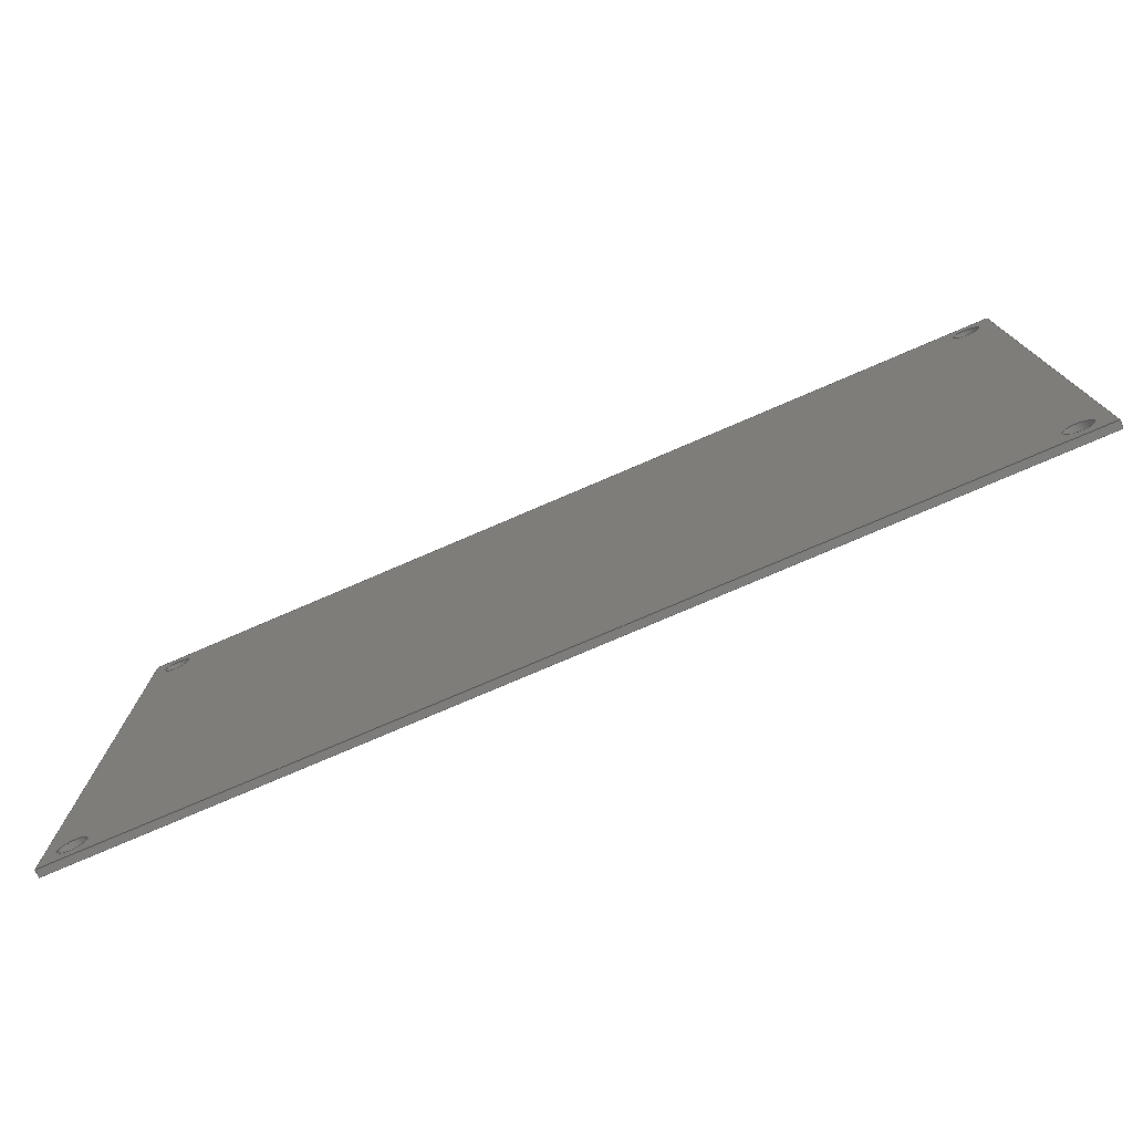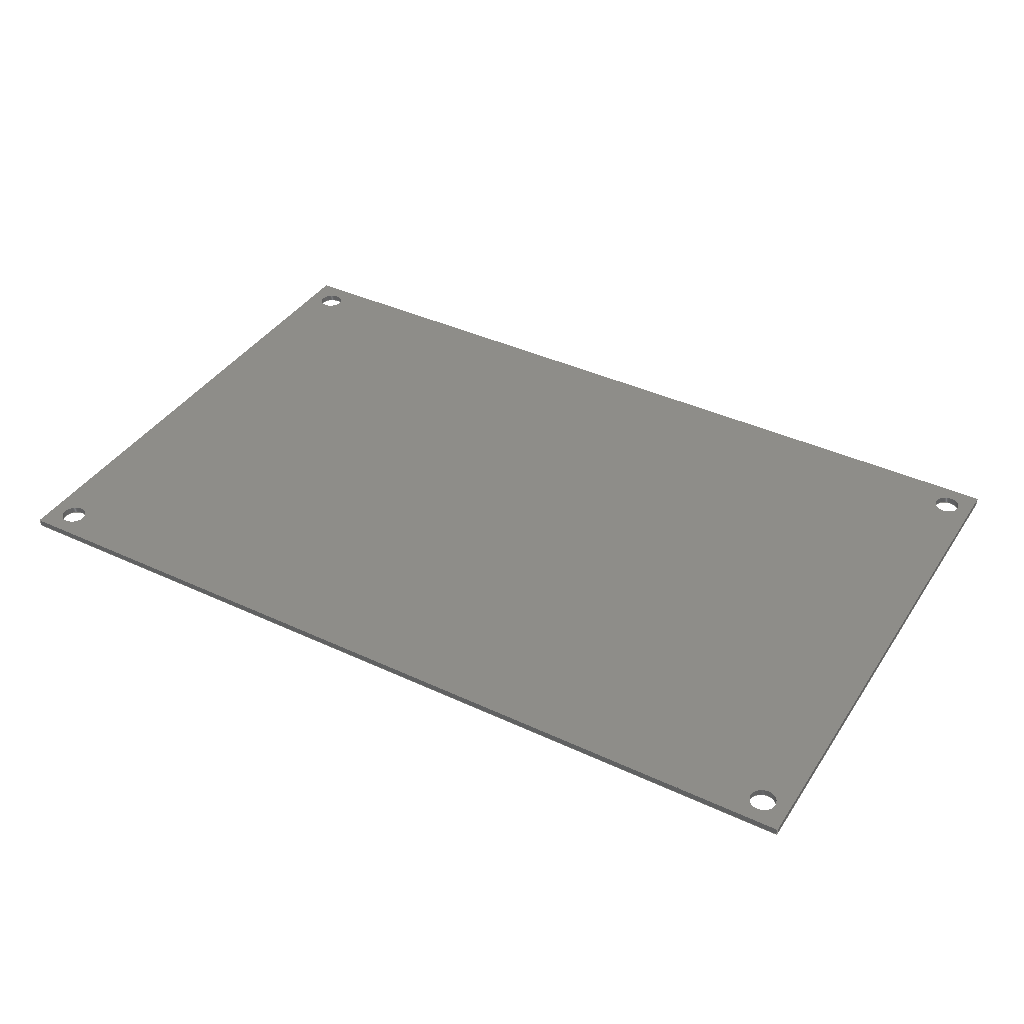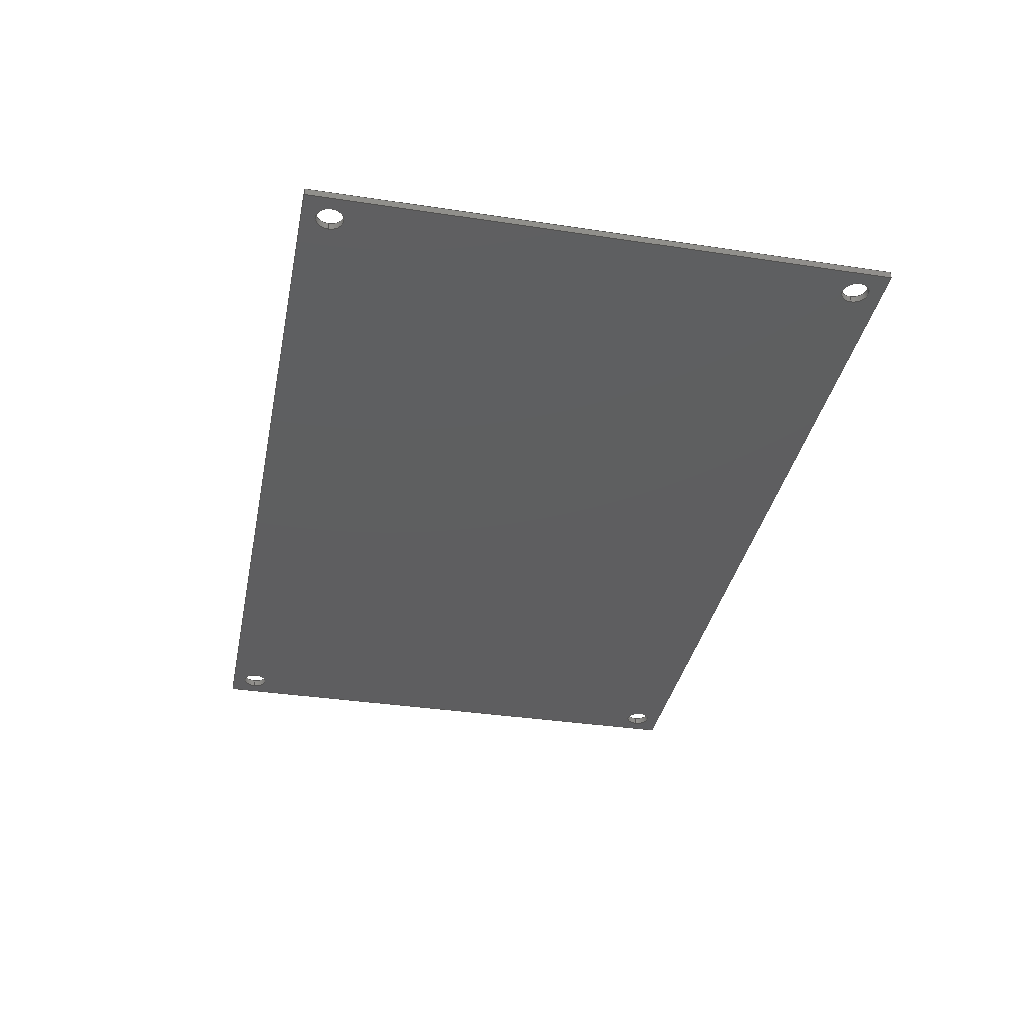
<metadata>
{"format":"step","ext":"stp","renderer":"f3d","projection":"perspective","resolution":1024,"background":"white","views":[{"elev":-76.3,"azim":-156.7,"up":"+Y"},{"elev":39.5,"azim":30.1,"up":"+Z"},{"elev":-36.1,"azim":-101.2,"up":"+Z"}]}
</metadata>
<code>
ISO-10303-21;
DATA;
#1 = DESIGN_CONTEXT( '', #24, 'design' );
#2 = APPLICATION_PROTOCOL_DEFINITION( 'INTERNATIONAL STANDARD', 'config_control_design', 1994, #24 );
#3 = PRODUCT_CATEGORY_RELATIONSHIP( 'NONE', 'NONE', #25, #26 );
#4 = DATE_AND_TIME( #27, #28 );
#5 = DATE_TIME_ROLE( 'creation_date' );
#6 = DATE_TIME_ROLE( 'classification_date' );
#7 = PERSON_AND_ORGANIZATION_ROLE( 'creator' );
#8 = PERSON_AND_ORGANIZATION_ROLE( 'design_supplier' );
#9 = PERSON_AND_ORGANIZATION_ROLE( 'classification_officer' );
#10 = PERSON_AND_ORGANIZATION_ROLE( 'design_owner' );
#11 = APPROVAL_PERSON_ORGANIZATION( #29, #30, #31 );
#12 = APPROVAL_DATE_TIME( #4, #30 );
#13 = CC_DESIGN_APPROVAL( #30, ( #32, #33, #34 ) );
#14 = CC_DESIGN_DATE_AND_TIME_ASSIGNMENT( #4, #5, ( #34 ) );
#15 = CC_DESIGN_DATE_AND_TIME_ASSIGNMENT( #4, #6, ( #32 ) );
#16 = CC_DESIGN_PERSON_AND_ORGANIZATION_ASSIGNMENT( #29, #10, ( #35 ) );
#17 = CC_DESIGN_PERSON_AND_ORGANIZATION_ASSIGNMENT( #29, #7, ( #34 ) );
#18 = CC_DESIGN_PERSON_AND_ORGANIZATION_ASSIGNMENT( #29, #7, ( #33 ) );
#19 = CC_DESIGN_PERSON_AND_ORGANIZATION_ASSIGNMENT( #29, #8, ( #33 ) );
#20 = CC_DESIGN_SECURITY_CLASSIFICATION( #32, ( #33 ) );
#21 = CC_DESIGN_PERSON_AND_ORGANIZATION_ASSIGNMENT( #29, #9, ( #32 ) );
#22 = SHAPE_DEFINITION_REPRESENTATION( #36, #37 );
#23 =  ( GEOMETRIC_REPRESENTATION_CONTEXT( 3 )GLOBAL_UNCERTAINTY_ASSIGNED_CONTEXT( ( #38 ) )GLOBAL_UNIT_ASSIGNED_CONTEXT( ( #39, #40, #41 ) )REPRESENTATION_CONTEXT( 'NONE', 'WORKSPACE' ) );
#24 = APPLICATION_CONTEXT( 'CONFIGURATION CONTROLLED 3D DESIGNS OF MECHANICAL PARTS AND ASSEMBLIES' );
#25 = PRODUCT_CATEGORY( 'part', 'NONE' );
#26 = PRODUCT_RELATED_PRODUCT_CATEGORY( 'detail', ' ', ( #35 ) );
#27 = CALENDAR_DATE( 2008, 3, 11 );
#28 = LOCAL_TIME( 10, 49, 18, #42 );
#29 = PERSON_AND_ORGANIZATION( #43, #44 );
#30 = APPROVAL( #45, 'SOLID MODEL' );
#31 = APPROVAL_ROLE( 'APPROVED' );
#32 = SECURITY_CLASSIFICATION( '', '', #46 );
#33 = PRODUCT_DEFINITION_FORMATION_WITH_SPECIFIED_SOURCE( ' ', 'NONE', #35, .NOT_KNOWN. );
#34 = PRODUCT_DEFINITION( 'NONE', 'NONE', #33, #1 );
#35 = PRODUCT( '1', '1', 'PART-1-DESC', ( #47 ) );
#36 = PRODUCT_DEFINITION_SHAPE( 'NONE', 'NONE', #34 );
#37 = ADVANCED_BREP_SHAPE_REPRESENTATION( '1', ( #48, #49 ), #23 );
#38 = UNCERTAINTY_MEASURE_WITH_UNIT( LENGTH_MEASURE( 0.001 ), #39, '', '' );
#39 =  ( CONVERSION_BASED_UNIT( 'MILLIMETRE', #50 )LENGTH_UNIT(  )NAMED_UNIT( #51 ) );
#40 =  ( NAMED_UNIT( #52 )PLANE_ANGLE_UNIT(  )SI_UNIT( $, .RADIAN. ) );
#41 =  ( NAMED_UNIT( #52 )SOLID_ANGLE_UNIT(  )SI_UNIT( $, .STERADIAN. ) );
#42 = COORDINATED_UNIVERSAL_TIME_OFFSET( 0, 0, .AHEAD. );
#43 = PERSON( '', 'UNSPECIFIED', $, $, $, $ );
#44 = ORGANIZATION( 'UNSPECIFIED', 'UNSPECIFIED', 'UNSPECIFIED' );
#45 = APPROVAL_STATUS( 'approved' );
#46 = SECURITY_CLASSIFICATION_LEVEL( 'unclassified' );
#47 = MECHANICAL_CONTEXT( '', #24, 'mechanical' );
#48 = MANIFOLD_SOLID_BREP( '1', #53 );
#49 = AXIS2_PLACEMENT_3D( '', #54, #55, #56 );
#50 = LENGTH_MEASURE_WITH_UNIT( LENGTH_MEASURE( 1 ), #57 );
#51 = DIMENSIONAL_EXPONENTS( 1, 0, 0, 0, 0, 0, 0 );
#52 = DIMENSIONAL_EXPONENTS( 0, 0, 0, 0, 0, 0, 0 );
#53 = CLOSED_SHELL( '', ( #58, #59, #60, #61, #62, #63, #64, #65, #66, #67 ) );
#54 = CARTESIAN_POINT( '', ( 0, 0, 0 ) );
#55 = DIRECTION( '', ( 0, 0, 1 ) );
#56 = DIRECTION( '', ( 1, 0, 0 ) );
#57 =  ( NAMED_UNIT( #51 )LENGTH_UNIT(  )SI_UNIT( .MILLI., .METRE. ) );
#58 = ADVANCED_FACE( '', ( #68 ), #69, .T. );
#59 = ADVANCED_FACE( '', ( #70 ), #71, .T. );
#60 = ADVANCED_FACE( '', ( #72 ), #73, .T. );
#61 = ADVANCED_FACE( '', ( #74, #75, #76, #77, #78 ), #79, .F. );
#62 = ADVANCED_FACE( '', ( #80, #81 ), #82, .F. );
#63 = ADVANCED_FACE( '', ( #83, #84, #85, #86, #87 ), #88, .T. );
#64 = ADVANCED_FACE( '', ( #89, #90 ), #91, .F. );
#65 = ADVANCED_FACE( '', ( #92 ), #93, .T. );
#66 = ADVANCED_FACE( '', ( #94, #95 ), #96, .F. );
#67 = ADVANCED_FACE( '', ( #97, #98 ), #99, .F. );
#68 = FACE_OUTER_BOUND( '', #100, .T. );
#69 = PLANE( '', #101 );
#70 = FACE_OUTER_BOUND( '', #102, .T. );
#71 = PLANE( '', #103 );
#72 = FACE_OUTER_BOUND( '', #104, .T. );
#73 = PLANE( '', #105 );
#74 = FACE_BOUND( '', #106, .T. );
#75 = FACE_BOUND( '', #107, .T. );
#76 = FACE_BOUND( '', #108, .T. );
#77 = FACE_BOUND( '', #109, .T. );
#78 = FACE_OUTER_BOUND( '', #110, .T. );
#79 = PLANE( '', #111 );
#80 = FACE_OUTER_BOUND( '', #112, .T. );
#81 = FACE_OUTER_BOUND( '', #113, .T. );
#82 = CYLINDRICAL_SURFACE( '', #114, 1.5 );
#83 = FACE_BOUND( '', #115, .T. );
#84 = FACE_BOUND( '', #116, .T. );
#85 = FACE_BOUND( '', #117, .T. );
#86 = FACE_BOUND( '', #118, .T. );
#87 = FACE_OUTER_BOUND( '', #119, .T. );
#88 = PLANE( '', #120 );
#89 = FACE_OUTER_BOUND( '', #121, .T. );
#90 = FACE_OUTER_BOUND( '', #122, .T. );
#91 = CYLINDRICAL_SURFACE( '', #123, 1.5 );
#92 = FACE_OUTER_BOUND( '', #124, .T. );
#93 = PLANE( '', #125 );
#94 = FACE_OUTER_BOUND( '', #126, .T. );
#95 = FACE_OUTER_BOUND( '', #127, .T. );
#96 = CYLINDRICAL_SURFACE( '', #128, 1.5 );
#97 = FACE_OUTER_BOUND( '', #129, .T. );
#98 = FACE_OUTER_BOUND( '', #130, .T. );
#99 = CYLINDRICAL_SURFACE( '', #131, 1.5 );
#100 = EDGE_LOOP( '', ( #132, #133, #134, #135 ) );
#101 = AXIS2_PLACEMENT_3D( '', #136, #137, #138 );
#102 = EDGE_LOOP( '', ( #139, #140, #141, #142 ) );
#103 = AXIS2_PLACEMENT_3D( '', #143, #144, #145 );
#104 = EDGE_LOOP( '', ( #146, #147, #148, #149 ) );
#105 = AXIS2_PLACEMENT_3D( '', #150, #151, #152 );
#106 = EDGE_LOOP( '', ( #153 ) );
#107 = EDGE_LOOP( '', ( #154 ) );
#108 = EDGE_LOOP( '', ( #155 ) );
#109 = EDGE_LOOP( '', ( #156 ) );
#110 = EDGE_LOOP( '', ( #157, #158, #159, #160 ) );
#111 = AXIS2_PLACEMENT_3D( '', #161, #162, #163 );
#112 = EDGE_LOOP( '', ( #164 ) );
#113 = EDGE_LOOP( '', ( #165 ) );
#114 = AXIS2_PLACEMENT_3D( '', #166, #167, #168 );
#115 = EDGE_LOOP( '', ( #169 ) );
#116 = EDGE_LOOP( '', ( #170 ) );
#117 = EDGE_LOOP( '', ( #171 ) );
#118 = EDGE_LOOP( '', ( #172 ) );
#119 = EDGE_LOOP( '', ( #173, #174, #175, #176 ) );
#120 = AXIS2_PLACEMENT_3D( '', #177, #178, #179 );
#121 = EDGE_LOOP( '', ( #180 ) );
#122 = EDGE_LOOP( '', ( #181 ) );
#123 = AXIS2_PLACEMENT_3D( '', #182, #183, #184 );
#124 = EDGE_LOOP( '', ( #185, #186, #187, #188 ) );
#125 = AXIS2_PLACEMENT_3D( '', #189, #190, #191 );
#126 = EDGE_LOOP( '', ( #192 ) );
#127 = EDGE_LOOP( '', ( #193 ) );
#128 = AXIS2_PLACEMENT_3D( '', #194, #195, #196 );
#129 = EDGE_LOOP( '', ( #197 ) );
#130 = EDGE_LOOP( '', ( #198 ) );
#131 = AXIS2_PLACEMENT_3D( '', #199, #200, #201 );
#132 = ORIENTED_EDGE( '', *, *, #202, .F. );
#133 = ORIENTED_EDGE( '', *, *, #203, .F. );
#134 = ORIENTED_EDGE( '', *, *, #204, .T. );
#135 = ORIENTED_EDGE( '', *, *, #205, .T. );
#136 = CARTESIAN_POINT( '', ( 99, -3, 0.8 ) );
#137 = DIRECTION( '', ( 0, -1, 0 ) );
#138 = DIRECTION( '', ( 0, 0, -1 ) );
#139 = ORIENTED_EDGE( '', *, *, #206, .F. );
#140 = ORIENTED_EDGE( '', *, *, #207, .F. );
#141 = ORIENTED_EDGE( '', *, *, #208, .T. );
#142 = ORIENTED_EDGE( '', *, *, #209, .T. );
#143 = CARTESIAN_POINT( '', ( -3, 61, 0.8 ) );
#144 = DIRECTION( '', ( 0, 1, 0 ) );
#145 = DIRECTION( '', ( 0, 0, 1 ) );
#146 = ORIENTED_EDGE( '', *, *, #210, .F. );
#147 = ORIENTED_EDGE( '', *, *, #205, .F. );
#148 = ORIENTED_EDGE( '', *, *, #211, .T. );
#149 = ORIENTED_EDGE( '', *, *, #207, .T. );
#150 = CARTESIAN_POINT( '', ( -3, -3, 0.8 ) );
#151 = DIRECTION( '', ( -1, 0, 0 ) );
#152 = DIRECTION( '', ( 0, 0, 1 ) );
#153 = ORIENTED_EDGE( '', *, *, #212, .T. );
#154 = ORIENTED_EDGE( '', *, *, #213, .T. );
#155 = ORIENTED_EDGE( '', *, *, #214, .T. );
#156 = ORIENTED_EDGE( '', *, *, #215, .T. );
#157 = ORIENTED_EDGE( '', *, *, #204, .F. );
#158 = ORIENTED_EDGE( '', *, *, #216, .F. );
#159 = ORIENTED_EDGE( '', *, *, #208, .F. );
#160 = ORIENTED_EDGE( '', *, *, #211, .F. );
#161 = CARTESIAN_POINT( '', ( -3, -3, 0.8 ) );
#162 = DIRECTION( '', ( 0, 0, -1 ) );
#163 = DIRECTION( '', ( -1, 0, 0 ) );
#164 = ORIENTED_EDGE( '', *, *, #212, .F. );
#165 = ORIENTED_EDGE( '', *, *, #217, .T. );
#166 = CARTESIAN_POINT( '', ( 0, 0, 0.8 ) );
#167 = DIRECTION( '', ( 0, 0, 1 ) );
#168 = DIRECTION( '', ( -1, 0, 0 ) );
#169 = ORIENTED_EDGE( '', *, *, #217, .F. );
#170 = ORIENTED_EDGE( '', *, *, #218, .F. );
#171 = ORIENTED_EDGE( '', *, *, #219, .F. );
#172 = ORIENTED_EDGE( '', *, *, #220, .F. );
#173 = ORIENTED_EDGE( '', *, *, #202, .T. );
#174 = ORIENTED_EDGE( '', *, *, #210, .T. );
#175 = ORIENTED_EDGE( '', *, *, #206, .T. );
#176 = ORIENTED_EDGE( '', *, *, #221, .T. );
#177 = CARTESIAN_POINT( '', ( -3, -3, 0 ) );
#178 = DIRECTION( '', ( 0, 0, -1 ) );
#179 = DIRECTION( '', ( -1, 0, 0 ) );
#180 = ORIENTED_EDGE( '', *, *, #215, .F. );
#181 = ORIENTED_EDGE( '', *, *, #220, .T. );
#182 = CARTESIAN_POINT( '', ( 6.858e-15, 58, 0.8 ) );
#183 = DIRECTION( '', ( 0, 0, 1 ) );
#184 = DIRECTION( '', ( -1, 0, 0 ) );
#185 = ORIENTED_EDGE( '', *, *, #221, .F. );
#186 = ORIENTED_EDGE( '', *, *, #209, .F. );
#187 = ORIENTED_EDGE( '', *, *, #216, .T. );
#188 = ORIENTED_EDGE( '', *, *, #203, .T. );
#189 = CARTESIAN_POINT( '', ( 99, 61, 0.8 ) );
#190 = DIRECTION( '', ( 1, 0, 0 ) );
#191 = DIRECTION( '', ( 0, 0, -1 ) );
#192 = ORIENTED_EDGE( '', *, *, #214, .F. );
#193 = ORIENTED_EDGE( '', *, *, #219, .T. );
#194 = CARTESIAN_POINT( '', ( 96, 58, 0.8 ) );
#195 = DIRECTION( '', ( 0, 0, 1 ) );
#196 = DIRECTION( '', ( -1, 0, 0 ) );
#197 = ORIENTED_EDGE( '', *, *, #213, .F. );
#198 = ORIENTED_EDGE( '', *, *, #218, .T. );
#199 = CARTESIAN_POINT( '', ( 96, 0, 0.8 ) );
#200 = DIRECTION( '', ( 0, 0, 1 ) );
#201 = DIRECTION( '', ( -1, 0, 0 ) );
#202 = EDGE_CURVE( '', #222, #223, #224, .T. );
#203 = EDGE_CURVE( '', #225, #222, #226, .T. );
#204 = EDGE_CURVE( '', #225, #227, #228, .T. );
#205 = EDGE_CURVE( '', #227, #223, #229, .T. );
#206 = EDGE_CURVE( '', #230, #231, #232, .T. );
#207 = EDGE_CURVE( '', #233, #230, #234, .T. );
#208 = EDGE_CURVE( '', #233, #235, #236, .T. );
#209 = EDGE_CURVE( '', #235, #231, #237, .T. );
#210 = EDGE_CURVE( '', #223, #230, #238, .T. );
#211 = EDGE_CURVE( '', #227, #233, #239, .T. );
#212 = EDGE_CURVE( '', #240, #240, #241, .T. );
#213 = EDGE_CURVE( '', #242, #242, #243, .T. );
#214 = EDGE_CURVE( '', #244, #244, #245, .T. );
#215 = EDGE_CURVE( '', #246, #246, #247, .T. );
#216 = EDGE_CURVE( '', #235, #225, #248, .T. );
#217 = EDGE_CURVE( '', #249, #249, #250, .T. );
#218 = EDGE_CURVE( '', #251, #251, #252, .T. );
#219 = EDGE_CURVE( '', #253, #253, #254, .T. );
#220 = EDGE_CURVE( '', #255, #255, #256, .T. );
#221 = EDGE_CURVE( '', #231, #222, #257, .T. );
#222 = VERTEX_POINT( '', #258 );
#223 = VERTEX_POINT( '', #259 );
#224 = LINE( '', #260, #261 );
#225 = VERTEX_POINT( '', #262 );
#226 = LINE( '', #263, #264 );
#227 = VERTEX_POINT( '', #265 );
#228 = LINE( '', #266, #267 );
#229 = LINE( '', #268, #269 );
#230 = VERTEX_POINT( '', #270 );
#231 = VERTEX_POINT( '', #271 );
#232 = LINE( '', #272, #273 );
#233 = VERTEX_POINT( '', #274 );
#234 = LINE( '', #275, #276 );
#235 = VERTEX_POINT( '', #277 );
#236 = LINE( '', #278, #279 );
#237 = LINE( '', #280, #281 );
#238 = LINE( '', #282, #283 );
#239 = LINE( '', #284, #285 );
#240 = VERTEX_POINT( '', #286 );
#241 = CIRCLE( '', #287, 1.5 );
#242 = VERTEX_POINT( '', #288 );
#243 = CIRCLE( '', #289, 1.5 );
#244 = VERTEX_POINT( '', #290 );
#245 = CIRCLE( '', #291, 1.5 );
#246 = VERTEX_POINT( '', #292 );
#247 = CIRCLE( '', #293, 1.5 );
#248 = LINE( '', #294, #295 );
#249 = VERTEX_POINT( '', #296 );
#250 = CIRCLE( '', #297, 1.5 );
#251 = VERTEX_POINT( '', #298 );
#252 = CIRCLE( '', #299, 1.5 );
#253 = VERTEX_POINT( '', #300 );
#254 = CIRCLE( '', #301, 1.5 );
#255 = VERTEX_POINT( '', #302 );
#256 = CIRCLE( '', #303, 1.5 );
#257 = LINE( '', #304, #305 );
#258 = CARTESIAN_POINT( '', ( 99, -3, 0 ) );
#259 = CARTESIAN_POINT( '', ( -3, -3, 0 ) );
#260 = CARTESIAN_POINT( '', ( 99, -3, 0 ) );
#261 = VECTOR( '', #306, 1000 );
#262 = CARTESIAN_POINT( '', ( 99, -3, 0.8 ) );
#263 = CARTESIAN_POINT( '', ( 99, -3, 0.8 ) );
#264 = VECTOR( '', #307, 1000 );
#265 = CARTESIAN_POINT( '', ( -3, -3, 0.8 ) );
#266 = CARTESIAN_POINT( '', ( 99, -3, 0.8 ) );
#267 = VECTOR( '', #308, 1000 );
#268 = CARTESIAN_POINT( '', ( -3, -3, 0.8 ) );
#269 = VECTOR( '', #309, 1000 );
#270 = CARTESIAN_POINT( '', ( -3, 61, 0 ) );
#271 = CARTESIAN_POINT( '', ( 99, 61, 0 ) );
#272 = CARTESIAN_POINT( '', ( -3, 61, 0 ) );
#273 = VECTOR( '', #310, 1000 );
#274 = CARTESIAN_POINT( '', ( -3, 61, 0.8 ) );
#275 = CARTESIAN_POINT( '', ( -3, 61, 0.8 ) );
#276 = VECTOR( '', #311, 1000 );
#277 = CARTESIAN_POINT( '', ( 99, 61, 0.8 ) );
#278 = CARTESIAN_POINT( '', ( -3, 61, 0.8 ) );
#279 = VECTOR( '', #312, 1000 );
#280 = CARTESIAN_POINT( '', ( 99, 61, 0.8 ) );
#281 = VECTOR( '', #313, 1000 );
#282 = CARTESIAN_POINT( '', ( -3, -3, 0 ) );
#283 = VECTOR( '', #314, 1000 );
#284 = CARTESIAN_POINT( '', ( -3, -3, 0.8 ) );
#285 = VECTOR( '', #315, 1000 );
#286 = CARTESIAN_POINT( '', ( 1.5, 0, 0.8 ) );
#287 = AXIS2_PLACEMENT_3D( '', #316, #317, #318 );
#288 = CARTESIAN_POINT( '', ( 97.5, 0, 0.8 ) );
#289 = AXIS2_PLACEMENT_3D( '', #319, #320, #321 );
#290 = CARTESIAN_POINT( '', ( 97.5, 58, 0.8 ) );
#291 = AXIS2_PLACEMENT_3D( '', #322, #323, #324 );
#292 = CARTESIAN_POINT( '', ( 1.5, 58, 0.8 ) );
#293 = AXIS2_PLACEMENT_3D( '', #325, #326, #327 );
#294 = CARTESIAN_POINT( '', ( 99, 61, 0.8 ) );
#295 = VECTOR( '', #328, 1000 );
#296 = CARTESIAN_POINT( '', ( 1.5, 0, 0 ) );
#297 = AXIS2_PLACEMENT_3D( '', #329, #330, #331 );
#298 = CARTESIAN_POINT( '', ( 97.5, 0, 0 ) );
#299 = AXIS2_PLACEMENT_3D( '', #332, #333, #334 );
#300 = CARTESIAN_POINT( '', ( 97.5, 58, 0 ) );
#301 = AXIS2_PLACEMENT_3D( '', #335, #336, #337 );
#302 = CARTESIAN_POINT( '', ( 1.5, 58, 0 ) );
#303 = AXIS2_PLACEMENT_3D( '', #338, #339, #340 );
#304 = CARTESIAN_POINT( '', ( 99, 61, 0 ) );
#305 = VECTOR( '', #341, 1000 );
#306 = DIRECTION( '', ( -1, 0, 0 ) );
#307 = DIRECTION( '', ( 0, 0, -1 ) );
#308 = DIRECTION( '', ( -1, 0, 0 ) );
#309 = DIRECTION( '', ( 0, 0, -1 ) );
#310 = DIRECTION( '', ( 1, 0, 0 ) );
#311 = DIRECTION( '', ( 0, 0, -1 ) );
#312 = DIRECTION( '', ( 1, 0, 0 ) );
#313 = DIRECTION( '', ( 0, 0, -1 ) );
#314 = DIRECTION( '', ( 0, 1, 0 ) );
#315 = DIRECTION( '', ( 0, 1, 0 ) );
#316 = CARTESIAN_POINT( '', ( 0, 0, 0.8 ) );
#317 = DIRECTION( '', ( 0, 0, -1 ) );
#318 = DIRECTION( '', ( 1, 0, 0 ) );
#319 = CARTESIAN_POINT( '', ( 96, 0, 0.8 ) );
#320 = DIRECTION( '', ( 0, 0, -1 ) );
#321 = DIRECTION( '', ( 1, 0, 0 ) );
#322 = CARTESIAN_POINT( '', ( 96, 58, 0.8 ) );
#323 = DIRECTION( '', ( 0, 0, -1 ) );
#324 = DIRECTION( '', ( 1, 0, 0 ) );
#325 = CARTESIAN_POINT( '', ( 6.858e-15, 58, 0.8 ) );
#326 = DIRECTION( '', ( 0, 0, -1 ) );
#327 = DIRECTION( '', ( 1, 0, 0 ) );
#328 = DIRECTION( '', ( 0, -1, 0 ) );
#329 = CARTESIAN_POINT( '', ( 0, 0, 0 ) );
#330 = DIRECTION( '', ( 0, 0, -1 ) );
#331 = DIRECTION( '', ( 1, 0, 0 ) );
#332 = CARTESIAN_POINT( '', ( 96, 0, 0 ) );
#333 = DIRECTION( '', ( 0, 0, -1 ) );
#334 = DIRECTION( '', ( 1, 0, 0 ) );
#335 = CARTESIAN_POINT( '', ( 96, 58, 0 ) );
#336 = DIRECTION( '', ( 0, 0, -1 ) );
#337 = DIRECTION( '', ( 1, 0, 0 ) );
#338 = CARTESIAN_POINT( '', ( 6.858e-15, 58, 0 ) );
#339 = DIRECTION( '', ( 0, 0, -1 ) );
#340 = DIRECTION( '', ( 1, 0, 0 ) );
#341 = DIRECTION( '', ( 0, -1, 0 ) );
ENDSEC;
END-ISO-10303-21;

</code>
